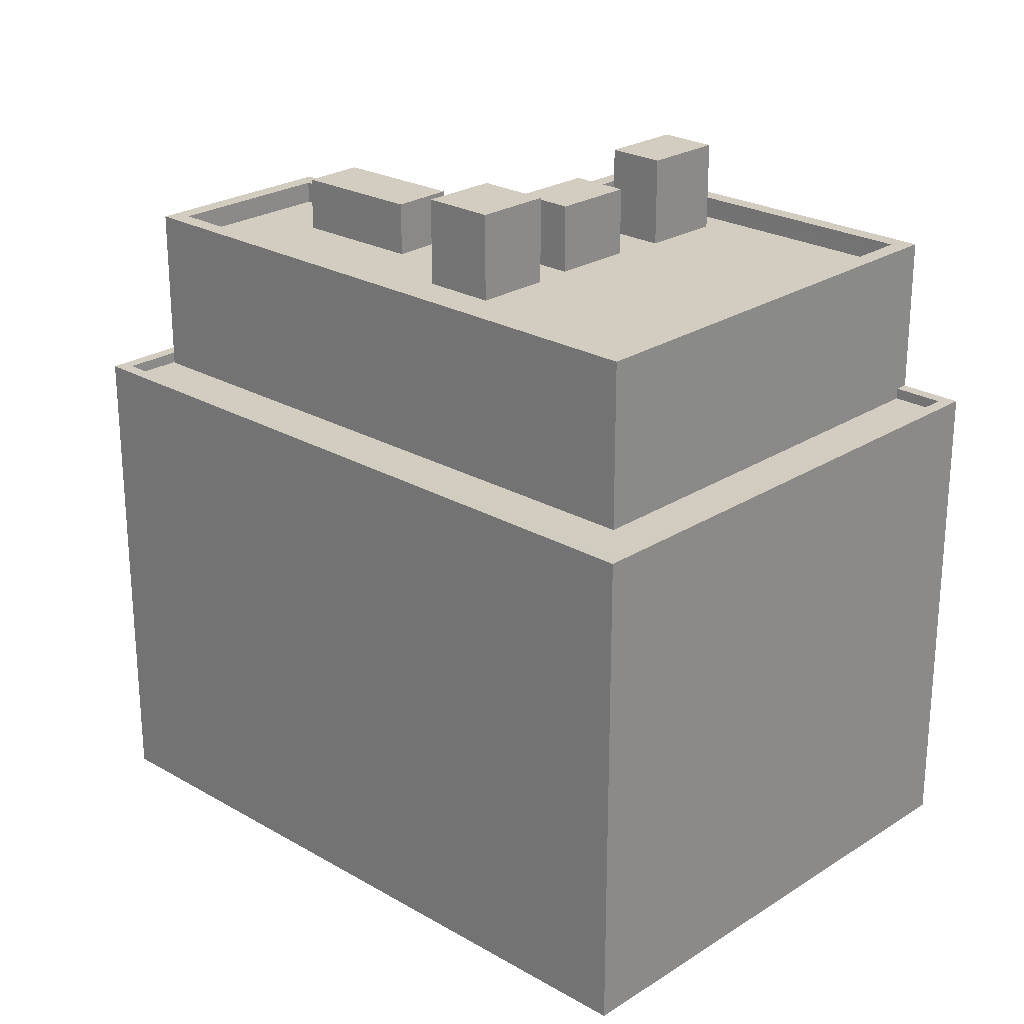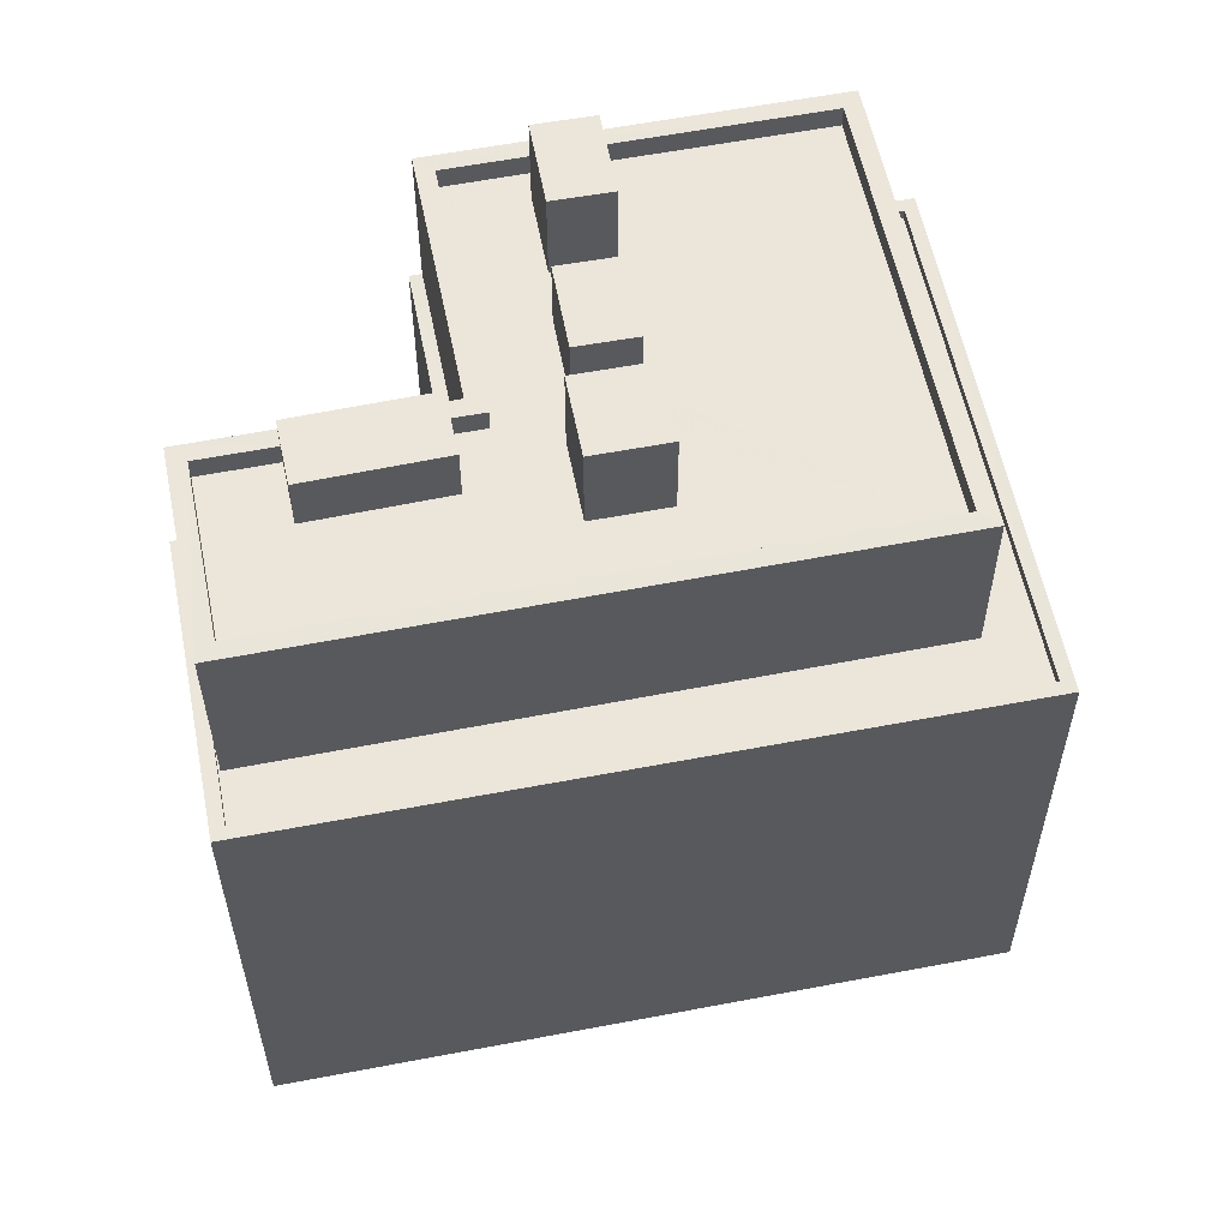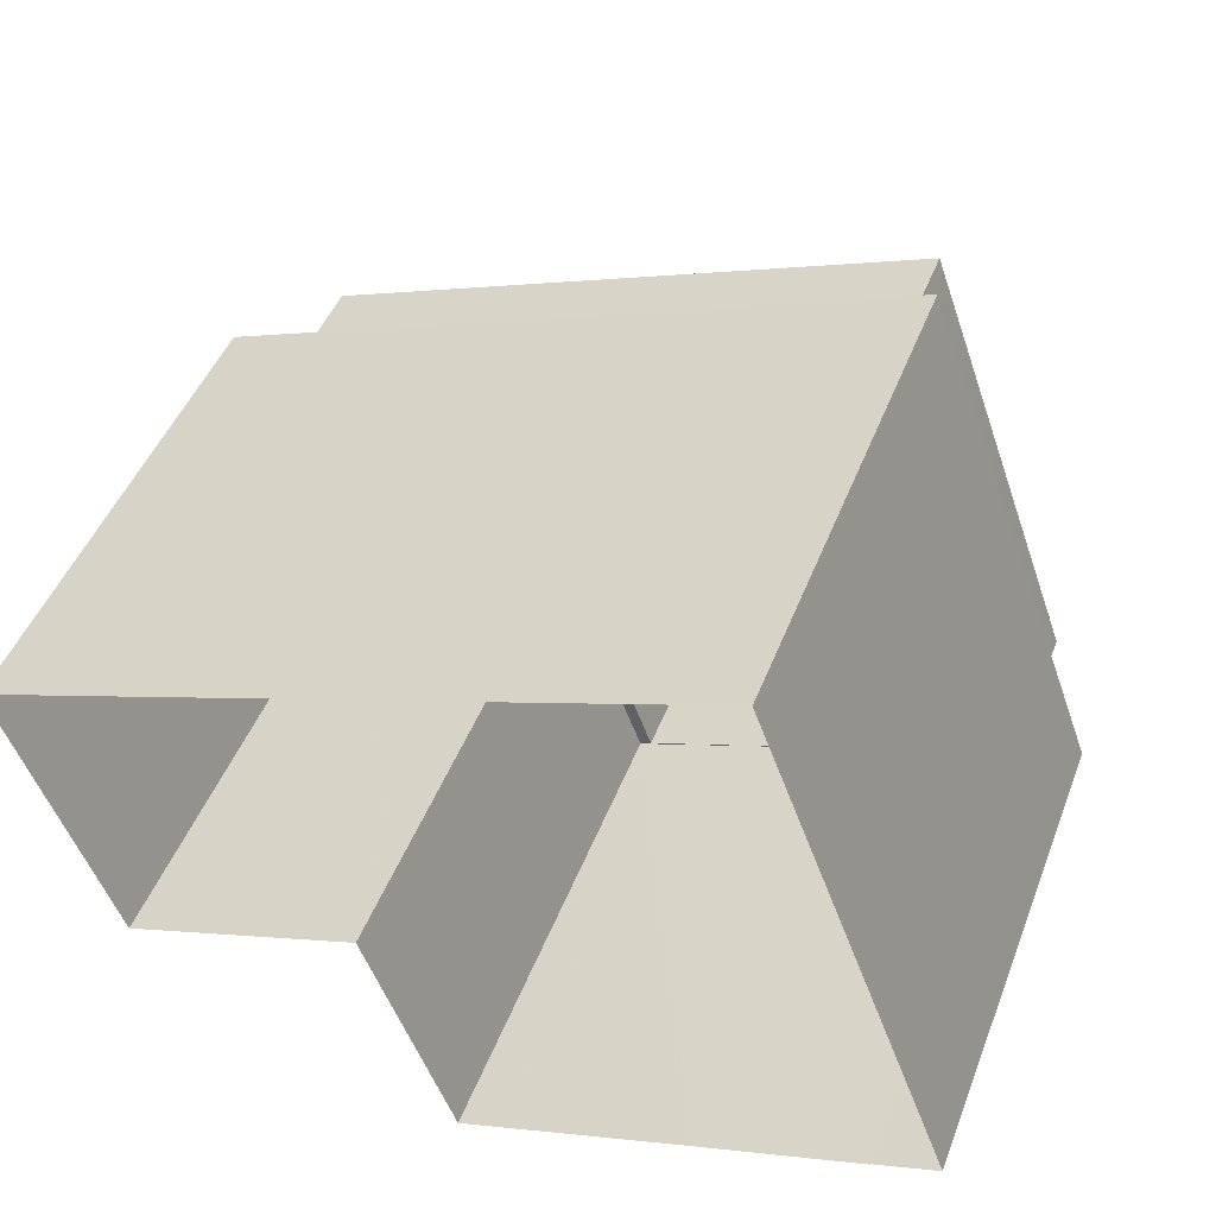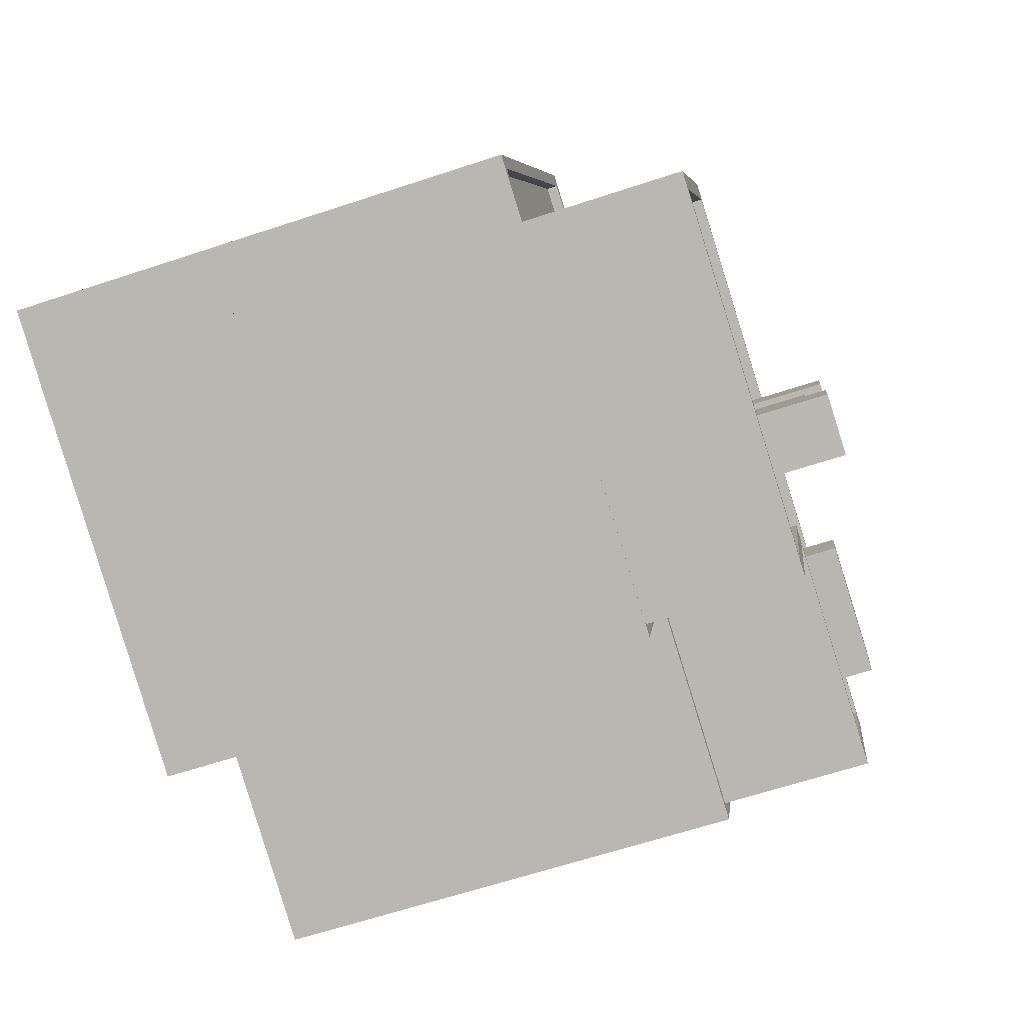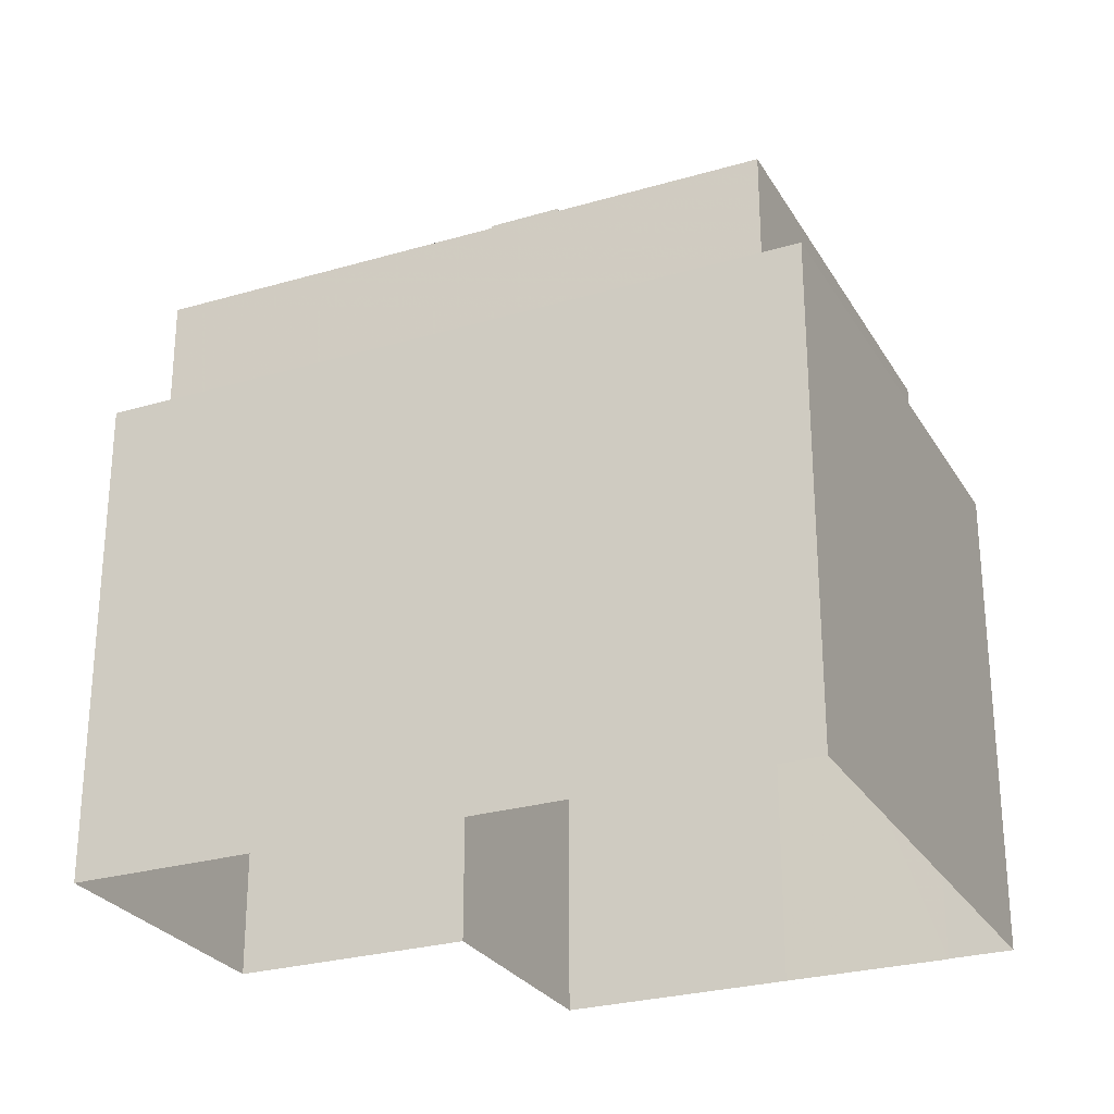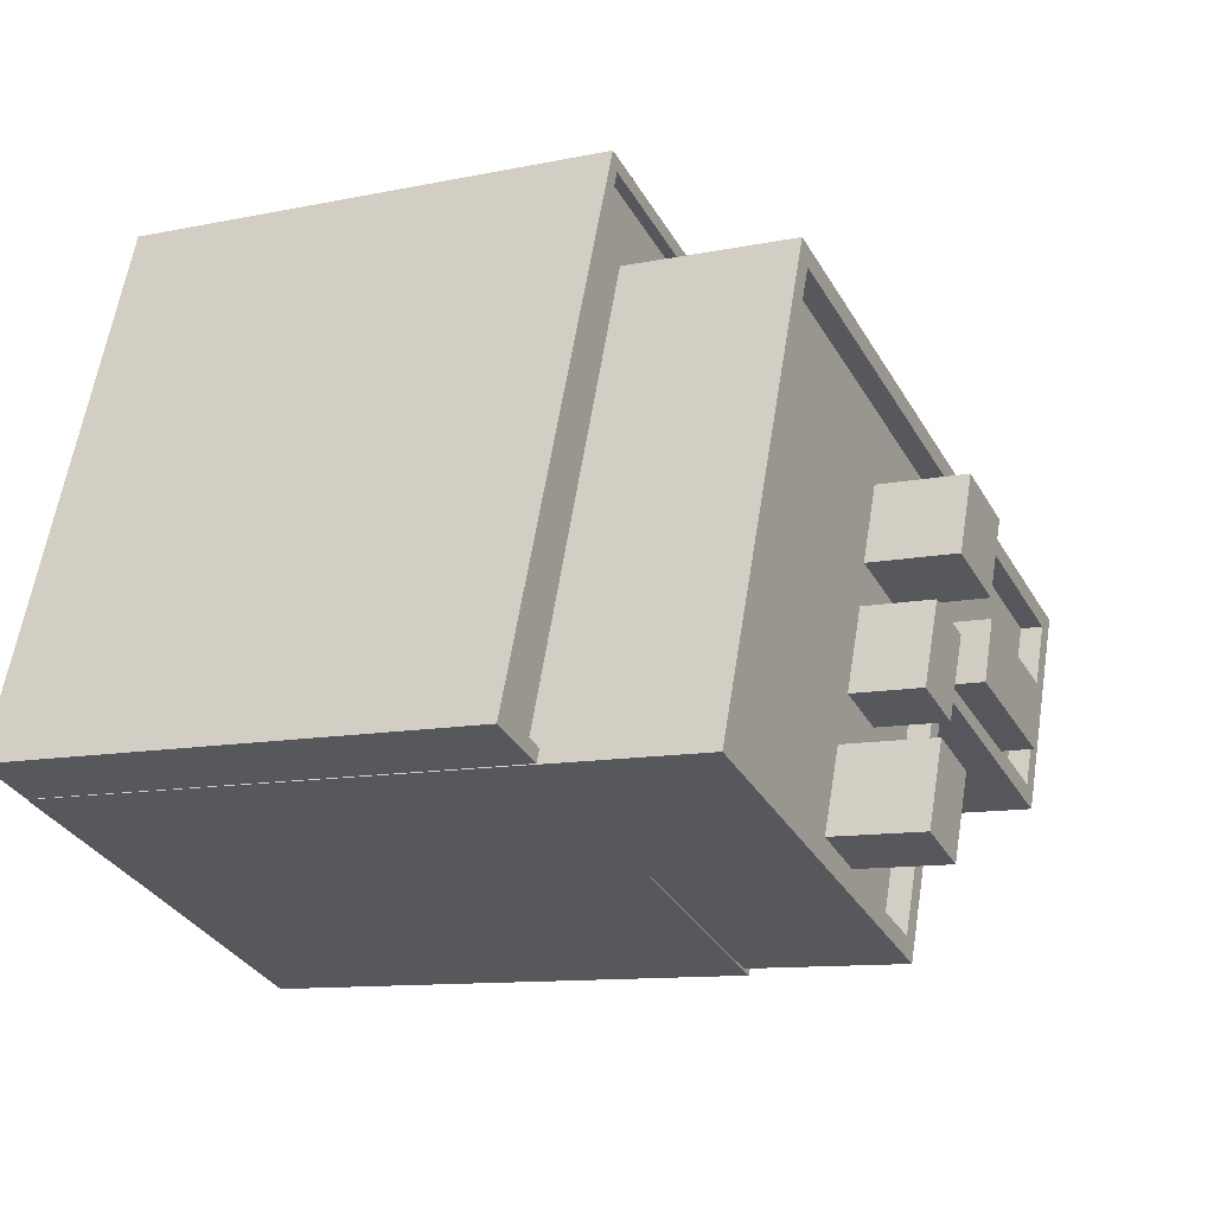
<metadata>
{"format":"obj","ext":"obj","renderer":"f3d","projection":"perspective","resolution":1024,"background":"white","views":[{"elev":24.4,"azim":-156.6,"up":"+Z"},{"elev":57.5,"azim":148.6,"up":"+Z"},{"elev":46.2,"azim":-159.6,"up":"+Y"},{"elev":-64.6,"azim":-71.6,"up":"+Y"},{"elev":-26.9,"azim":-175.5,"up":"+Z"},{"elev":-10.8,"azim":-62.4,"up":"+Y"}]}
</metadata>
<code>
v -7138 -3.71e+04 17.04
v -7137 -3.71e+04 19.11
v -7138 -3.71e+04 19.11
v -7137 -3.71e+04 17.03
v -7138 -3.71e+04 17.04
v -7138 -3.71e+04 19.11
v -7136 -3.71e+04 19.11
v -7136 -3.71e+04 17.03
v -7128 -3.71e+04 17.53
v -7127 -3.709e+04 17.03
v -7128 -3.71e+04 17.03
v -7127 -3.709e+04 17.53
v -7130 -3.71e+04 17.03
v -7130 -3.71e+04 17.53
v -7133 -3.709e+04 17.53
v -7133 -3.709e+04 17.03
v -7133 -3.709e+04 17.53
v -7133 -3.709e+04 17.03
v -7135 -3.71e+04 17.53
v -7135 -3.71e+04 17.03
v -7143 -3.71e+04 17.04
v -7143 -3.71e+04 17.54
v -7137 -3.71e+04 17.03
v -7140 -3.709e+04 17.04
v -7140 -3.709e+04 17.54
v -7134 -3.709e+04 17.04
v -7135 -3.71e+04 13.96
v -7135 -3.71e+04 17.53
v -7140 -3.71e+04 13.97
v -7140 -3.71e+04 2.764
v -7144 -3.71e+04 2.766
v -7144 -3.71e+04 17.54
v -7144 -3.71e+04 13.97
v -7140 -3.709e+04 17.54
v -7140 -3.709e+04 13.72
v -7144 -3.71e+04 13.97
v -7144 -3.71e+04 13.72
v -7144 -3.71e+04 2.766
v -7133 -3.709e+04 13.71
v -7128 -3.71e+04 13.71
v -7128 -3.71e+04 17.53
v -7133 -3.709e+04 17.53
v -7134 -3.71e+04 13.71
v -7134 -3.71e+04 13.96
v -7126 -3.709e+04 17.53
v -7126 -3.709e+04 13.71
v -7137 -3.71e+04 17.04
v -7136 -3.71e+04 17.03
v -7137 -3.71e+04 18.63
v -7136 -3.71e+04 17.03
v -7136 -3.71e+04 18.62
v -7136 -3.709e+04 18.63
v -7136 -3.709e+04 17.04
v -7135 -3.709e+04 17.03
v -7135 -3.709e+04 17.03
v -7135 -3.709e+04 18.62
v -7136 -3.709e+04 17.04
v -7135 -3.709e+04 17.04
v -7136 -3.709e+04 19.06
v -7134 -3.709e+04 17.03
v -7134 -3.709e+04 19.05
v -7135 -3.709e+04 19.06
v -7135 -3.709e+04 17.04
v -7134 -3.709e+04 17.03
v -7134 -3.709e+04 17.04
v -7134 -3.709e+04 19.05
v -7133 -3.709e+04 17.53
v -7133 -3.709e+04 18.27
v -7132 -3.709e+04 18.27
v -7132 -3.709e+04 17.03
v -7129 -3.709e+04 18.27
v -7129 -3.709e+04 17.03
v -7130 -3.71e+04 18.27
v -7130 -3.71e+04 17.53
v -7128 -3.71e+04 13.96
v -7126 -3.709e+04 13.71
v -7128 -3.71e+04 13.71
v -7126 -3.709e+04 13.96
v -7133 -3.71e+04 13.71
v -7133 -3.71e+04 13.96
v -7145 -3.71e+04 13.72
v -7145 -3.71e+04 13.97
v -7141 -3.709e+04 13.72
v -7141 -3.709e+04 13.97
v -7128 -3.71e+04 13.96
v -7133 -3.71e+04 13.96
v -7133 -3.71e+04 2.762
v -7128 -3.71e+04 2.76
v -7135 -3.71e+04 13.96
v -7135 -3.71e+04 2.762
v -7125 -3.709e+04 2.76
v -7125 -3.709e+04 13.96
v -7145 -3.71e+04 13.97
v -7145 -3.71e+04 2.766
v -7141 -3.709e+04 2.767
v -7141 -3.709e+04 13.97
f 87 90 30
f 88 87 91
f 31 38 30
f 95 91 87
f 38 94 95
f 30 95 87
f 30 38 95
f 1 2 3
f 1 4 2
f 5 1 3
f 6 5 3
f 7 5 6
f 7 8 5
f 2 8 7
f 2 4 8
f 9 10 11
f 9 12 10
f 13 9 11
f 13 14 9
f 15 16 17
f 15 18 16
f 19 16 20
f 19 17 16
f 21 22 23
f 23 19 20
f 23 22 19
f 22 21 24
f 25 22 24
f 10 12 26
f 26 25 24
f 26 12 25
f 27 28 29
f 30 29 31
f 31 29 32
f 29 28 32
f 33 34 35
f 34 33 32
f 32 36 31
f 35 37 33
f 31 36 38
f 33 36 32
f 39 40 41
f 42 39 41
f 43 39 44
f 39 42 44
f 44 28 27
f 44 42 28
f 45 35 34
f 45 46 35
f 41 46 45
f 41 40 46
f 47 48 49
f 48 50 51
f 49 48 51
f 49 52 53
f 47 49 53
f 54 55 56
f 55 53 52
f 55 52 56
f 54 51 50
f 54 56 51
f 57 58 59
f 58 60 61
f 59 58 61
f 59 62 63
f 57 59 63
f 64 65 66
f 65 63 62
f 65 62 66
f 64 61 60
f 64 66 61
f 67 68 15
f 68 69 15
f 15 70 18
f 15 69 70
f 70 71 72
f 70 69 71
f 73 14 71
f 71 14 72
f 73 74 14
f 72 14 13
f 67 73 68
f 67 74 73
f 75 76 77
f 75 78 76
f 79 75 77
f 79 80 75
f 44 80 79
f 43 44 79
f 33 81 82
f 33 37 81
f 82 81 83
f 84 82 83
f 78 84 83
f 76 78 83
f 85 86 87
f 88 85 87
f 87 89 90
f 87 86 89
f 30 90 89
f 29 30 89
f 85 88 91
f 92 85 91
f 36 93 94
f 38 36 94
f 93 95 94
f 93 96 95
f 95 92 91
f 95 96 92
f 7 3 2
f 7 6 3
f 26 65 64
f 10 26 70
f 10 72 11
f 4 23 20
f 8 4 20
f 11 72 13
f 60 58 54
f 58 55 54
f 70 64 60
f 48 8 50
f 50 20 16
f 18 70 16
f 10 70 72
f 50 16 54
f 26 64 70
f 50 8 20
f 16 60 54
f 70 60 16
f 1 23 4
f 23 1 21
f 8 48 47
f 21 53 24
f 26 24 63
f 55 58 53
f 8 47 5
f 5 21 1
f 65 26 63
f 47 53 21
f 57 63 24
f 58 57 53
f 24 53 57
f 47 21 5
f 25 34 32
f 22 25 32
f 32 28 22
f 25 45 34
f 41 45 9
f 42 19 28
f 41 74 42
f 28 19 22
f 42 17 19
f 12 45 25
f 42 15 17
f 67 15 42
f 74 9 14
f 9 45 12
f 74 67 42
f 41 9 74
f 52 49 51
f 56 52 51
f 62 59 61
f 66 62 61
f 73 71 69
f 68 73 69
f 81 37 35
f 81 35 83
f 83 35 76
f 46 77 76
f 79 77 40
f 39 43 79
f 35 46 76
f 40 77 46
f 40 39 79
f 85 75 86
f 89 86 44
f 85 92 75
f 89 27 29
f 93 36 82
f 84 92 96
f 36 33 82
f 93 84 96
f 44 86 80
f 27 89 44
f 78 92 84
f 93 82 84
f 75 92 78
f 86 75 80

</code>
